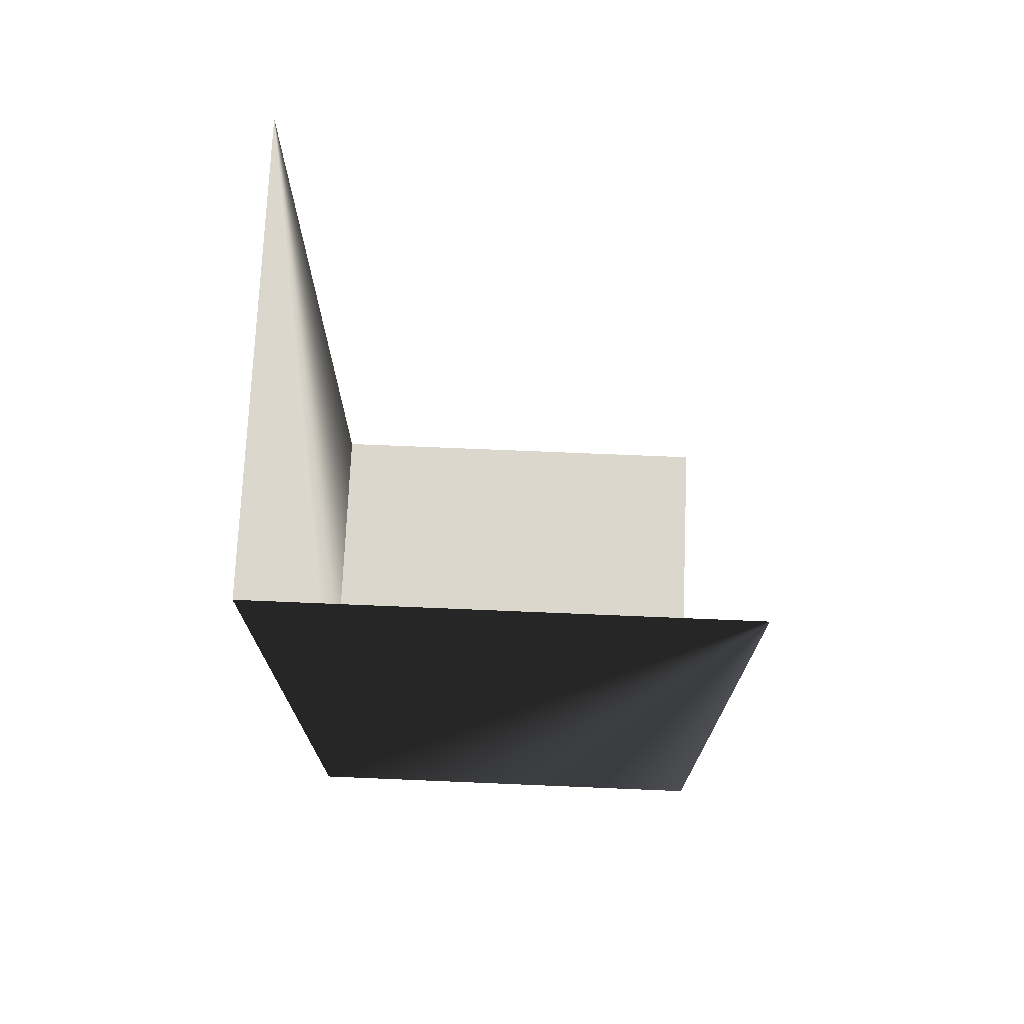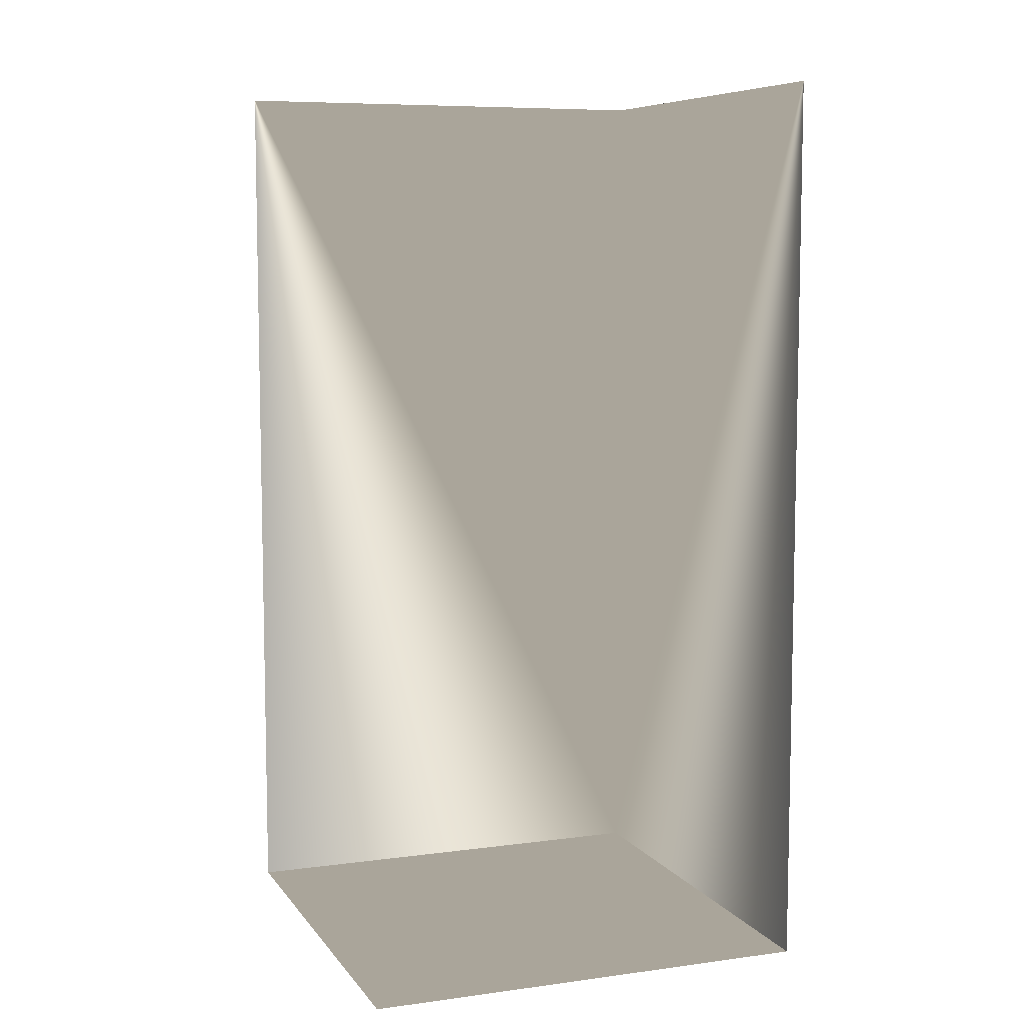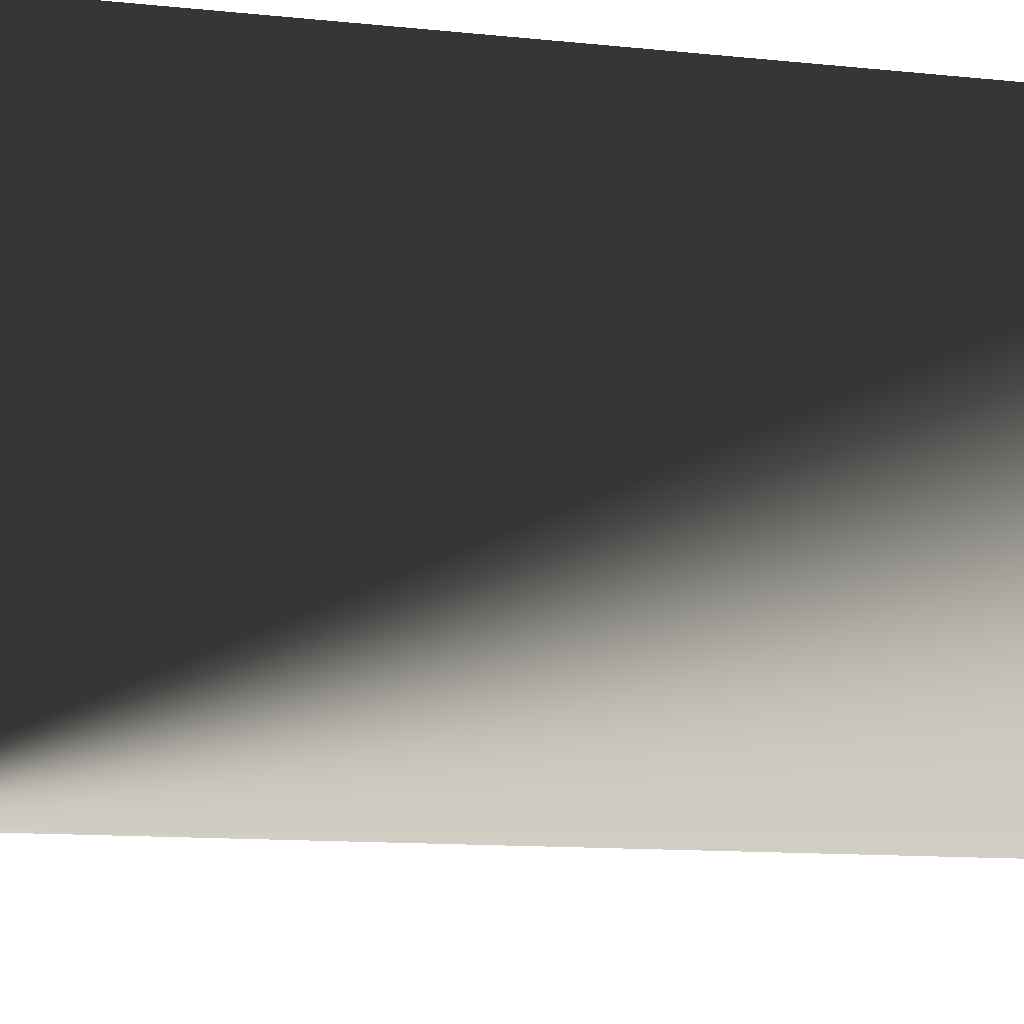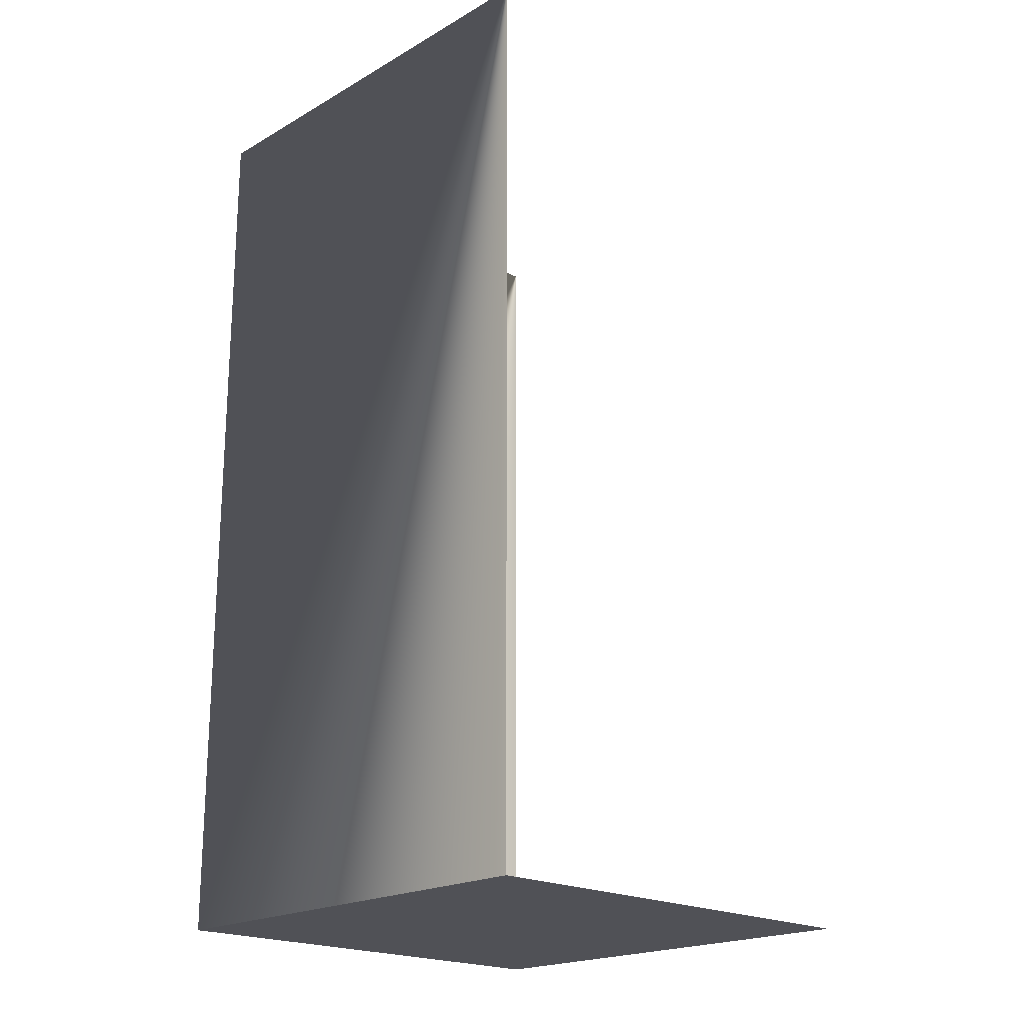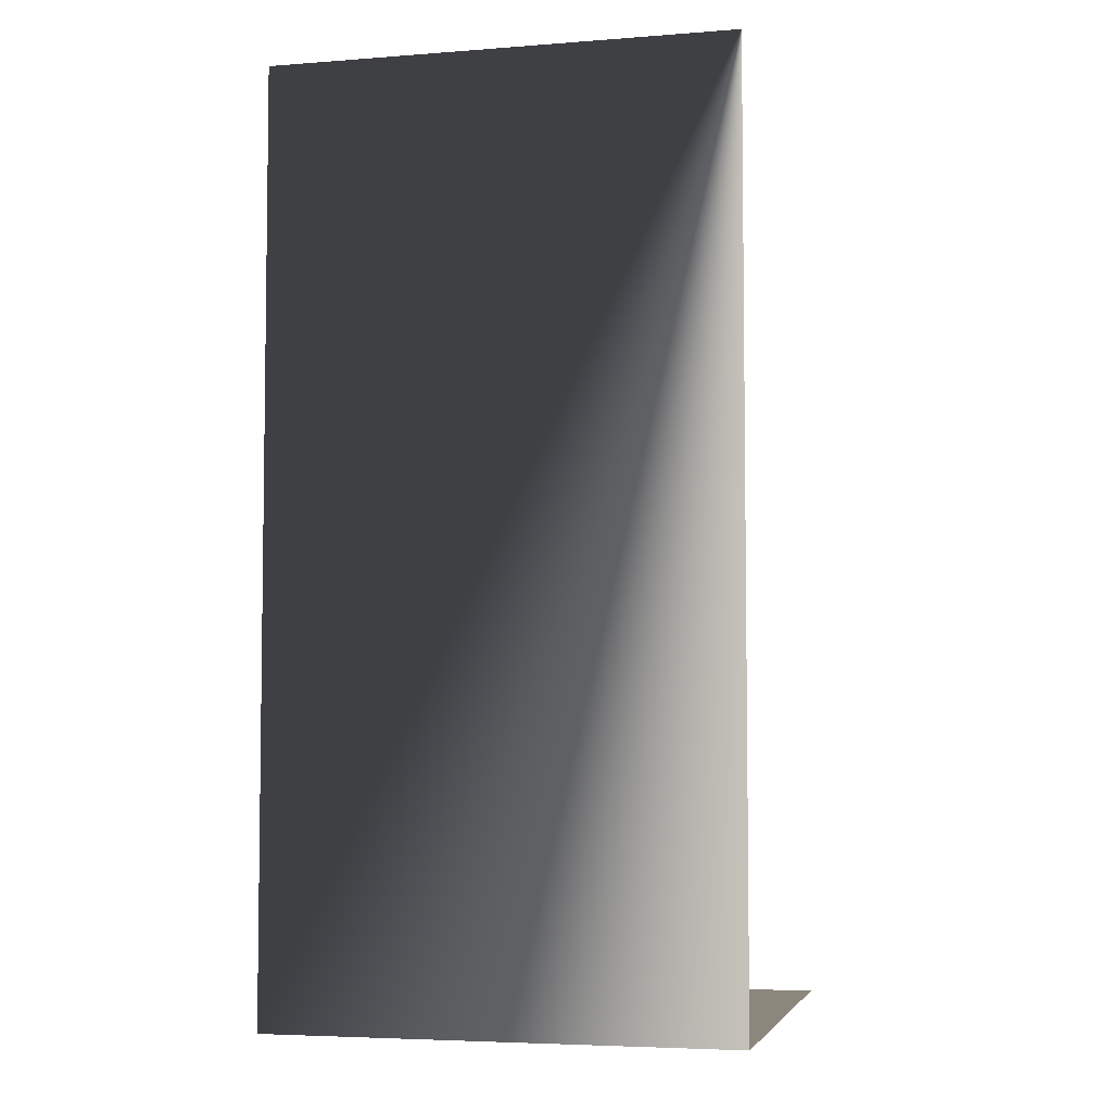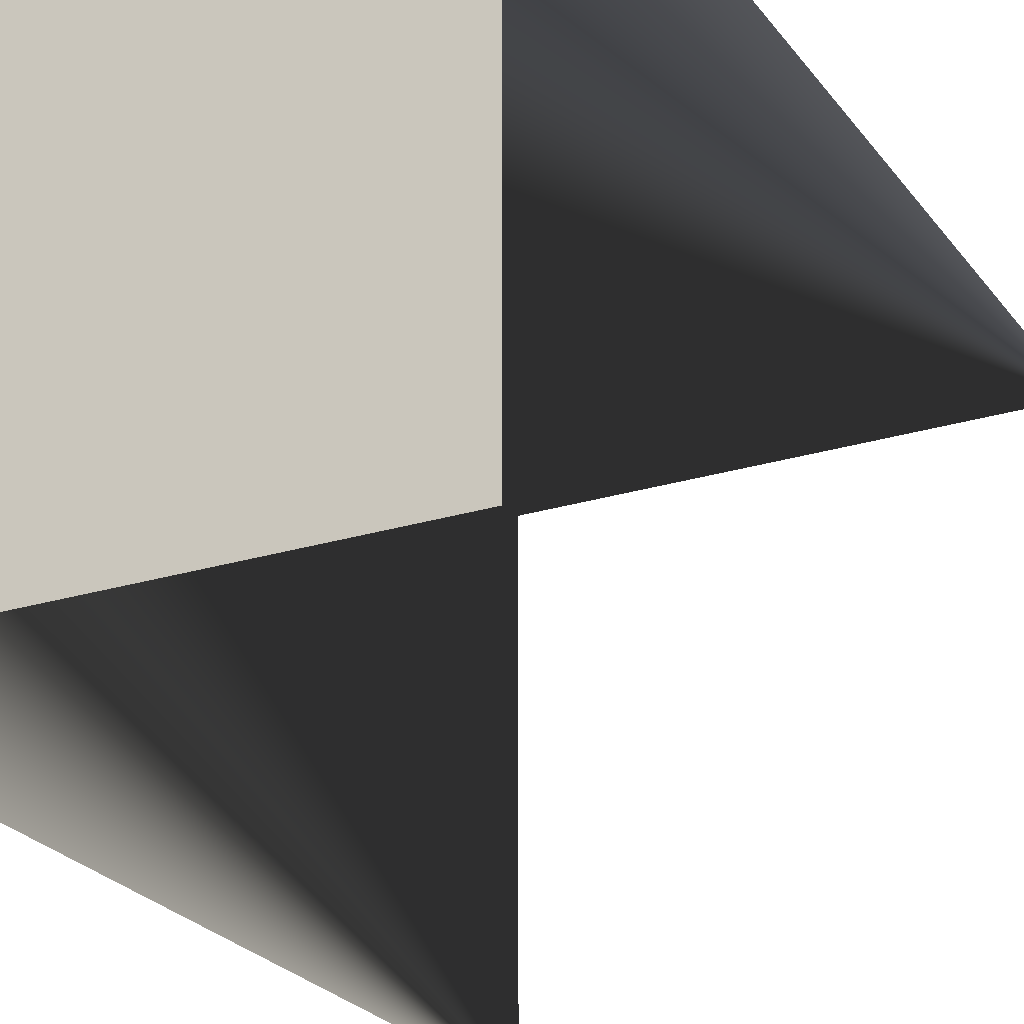
<metadata>
{"format":"obj","ext":"obj","renderer":"f3d","projection":"perspective","resolution":1024,"background":"white","views":[{"elev":72.9,"azim":-177.6,"up":"+Z"},{"elev":7.7,"azim":-20.6,"up":"+Z"},{"elev":-10.7,"azim":74.5,"up":"+Y"},{"elev":-20.3,"azim":-134.1,"up":"+Z"},{"elev":-5.0,"azim":-166.5,"up":"+Z"},{"elev":-24.4,"azim":-152.9,"up":"+Y"}]}
</metadata>
<code>
v 5 10 -10
v 10 10 -10
v 10 5 -10
v 10 5 -10
v 5 5 -10
v 5 10 -10
v 5 10 0
v 10 10 0
v 10 5 0
v 10 10 0
f 7 8 2 1
f 6 2 4 5
f 2 10 9 3

</code>
